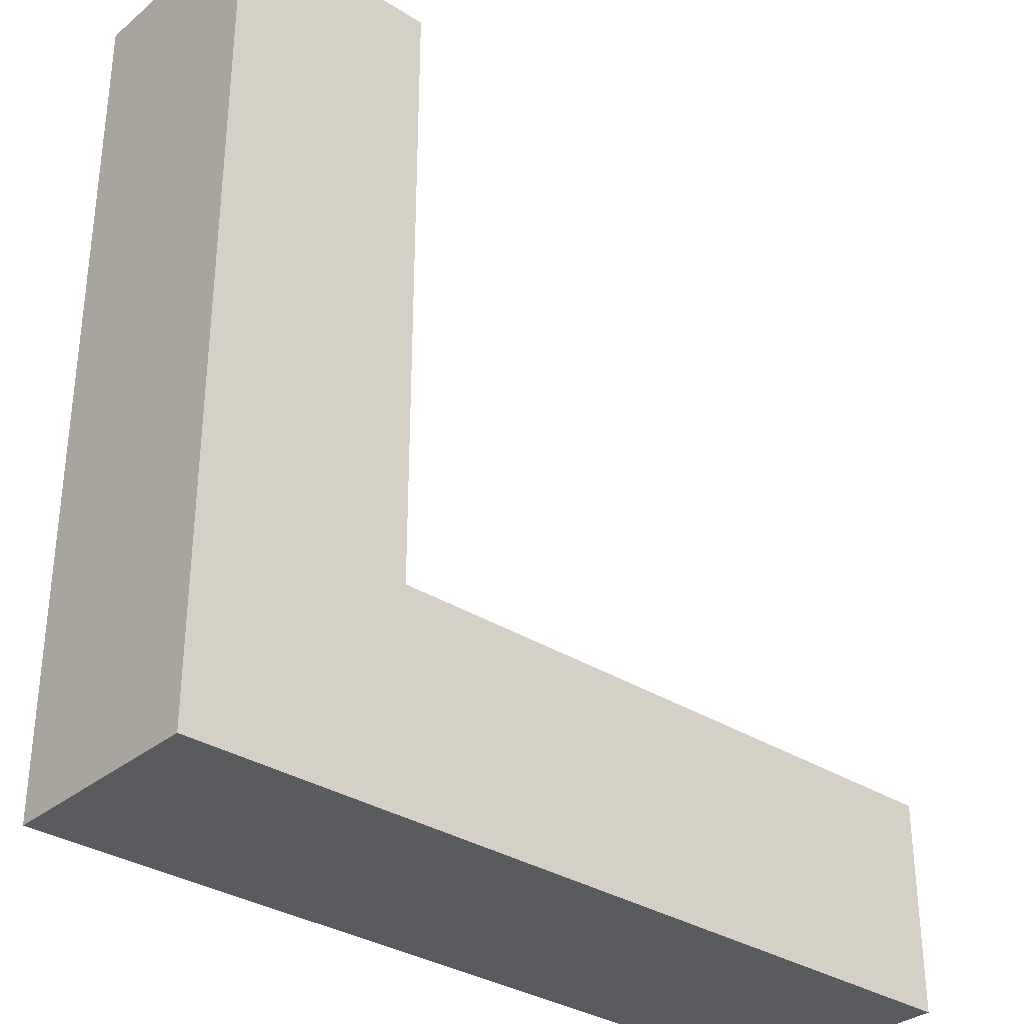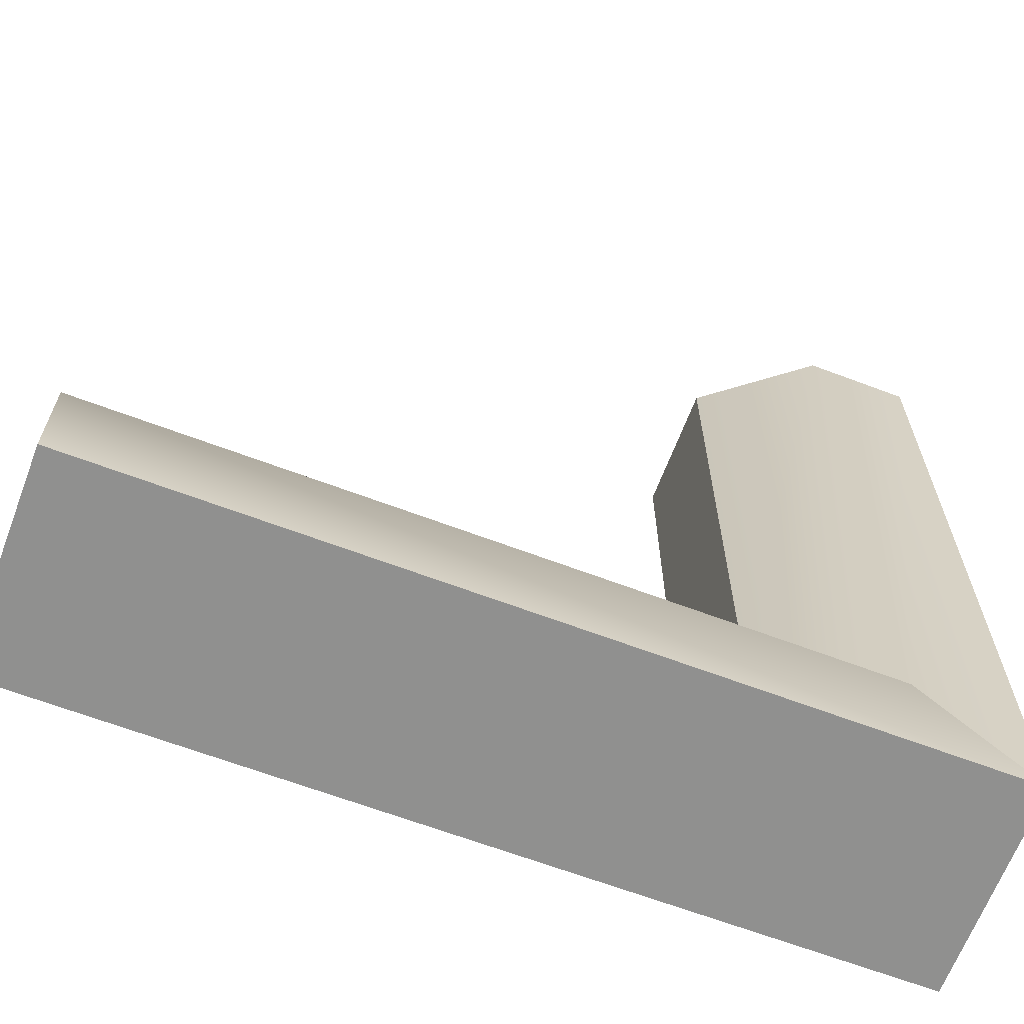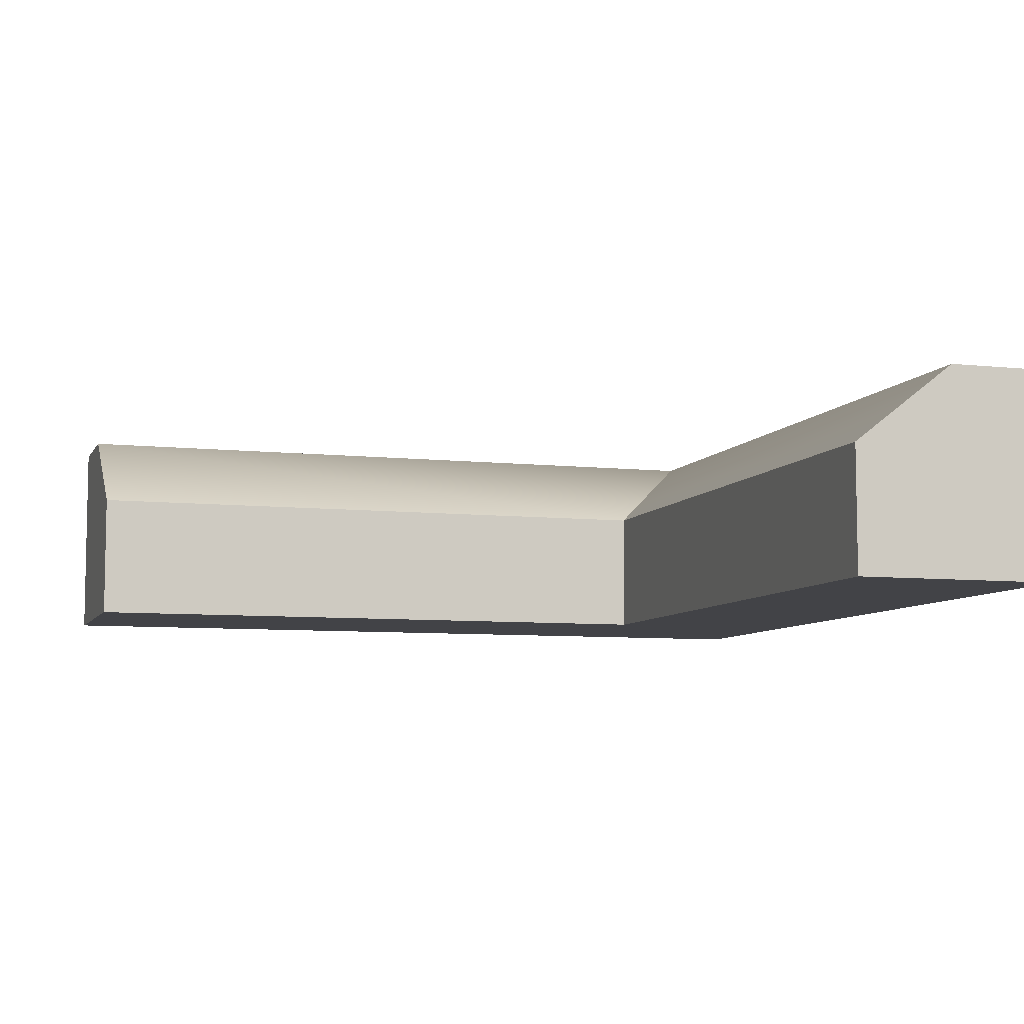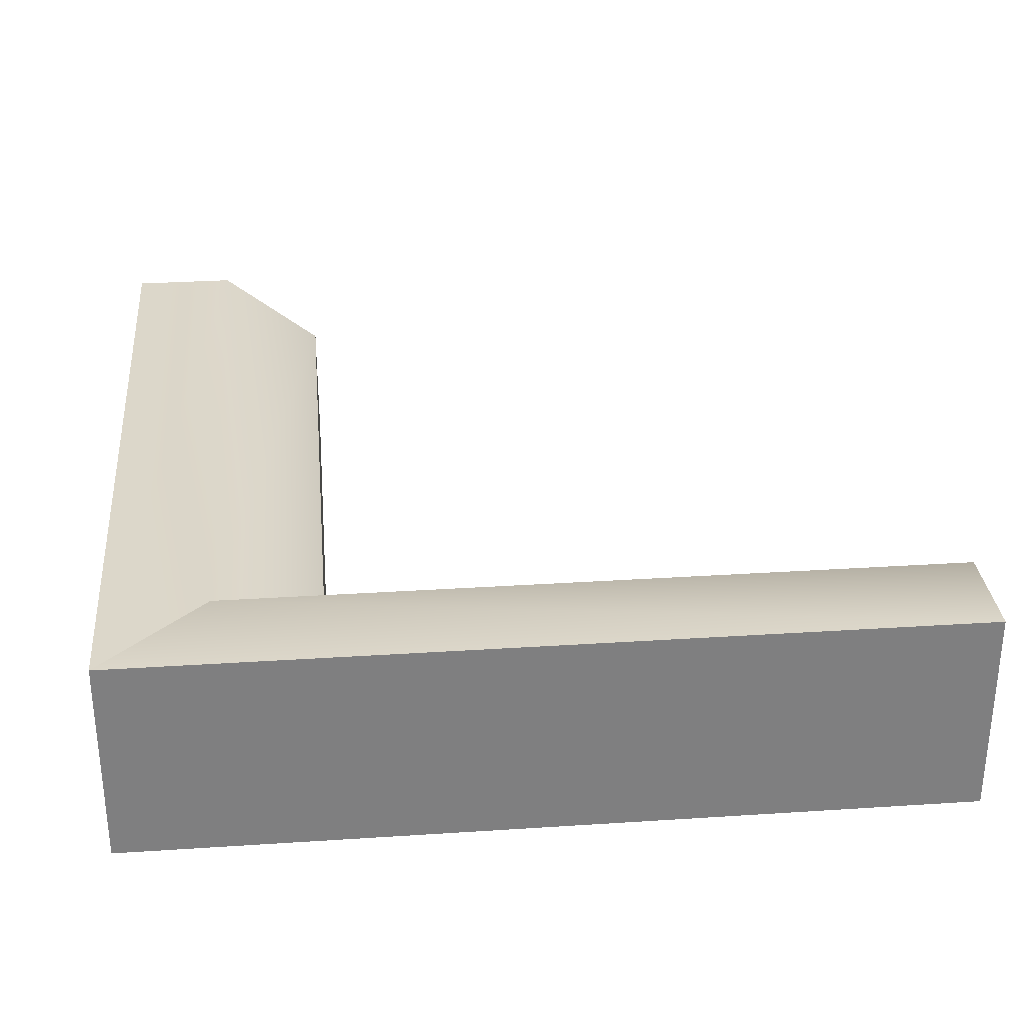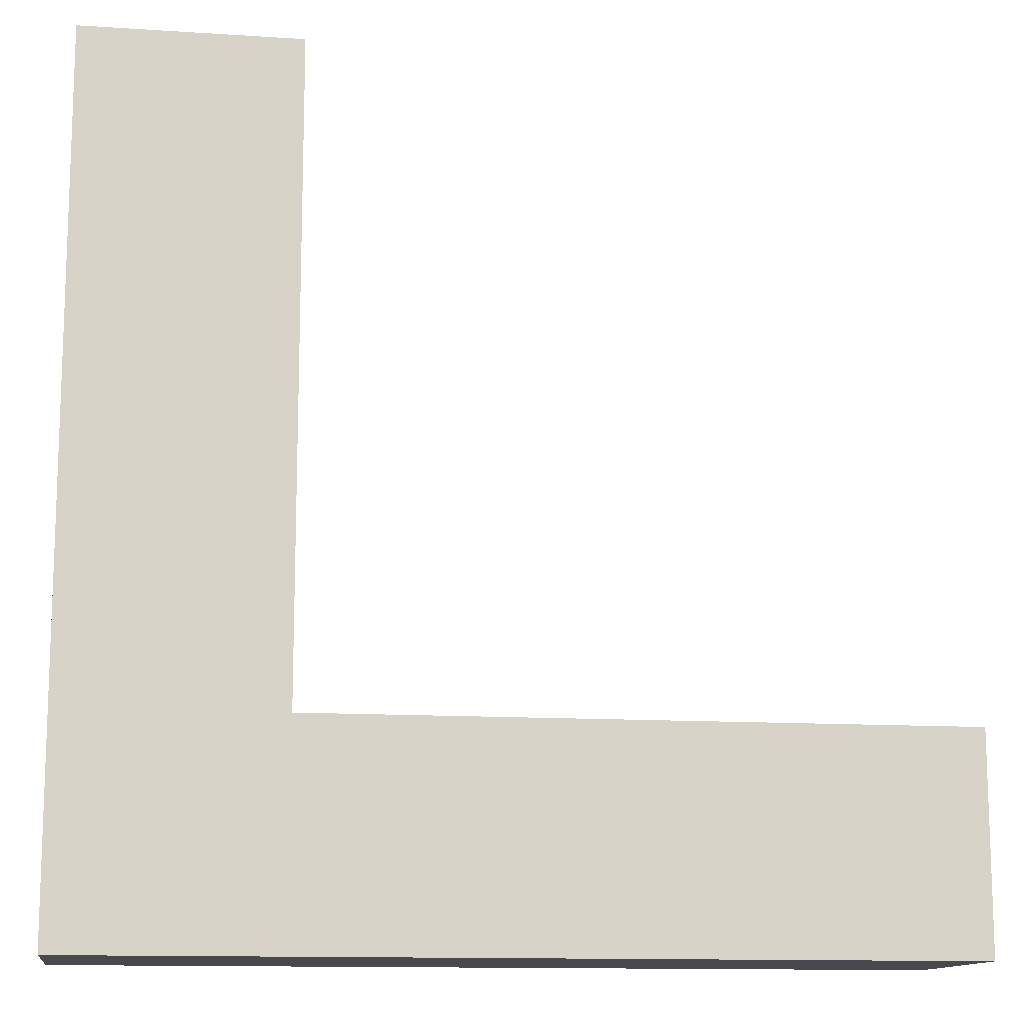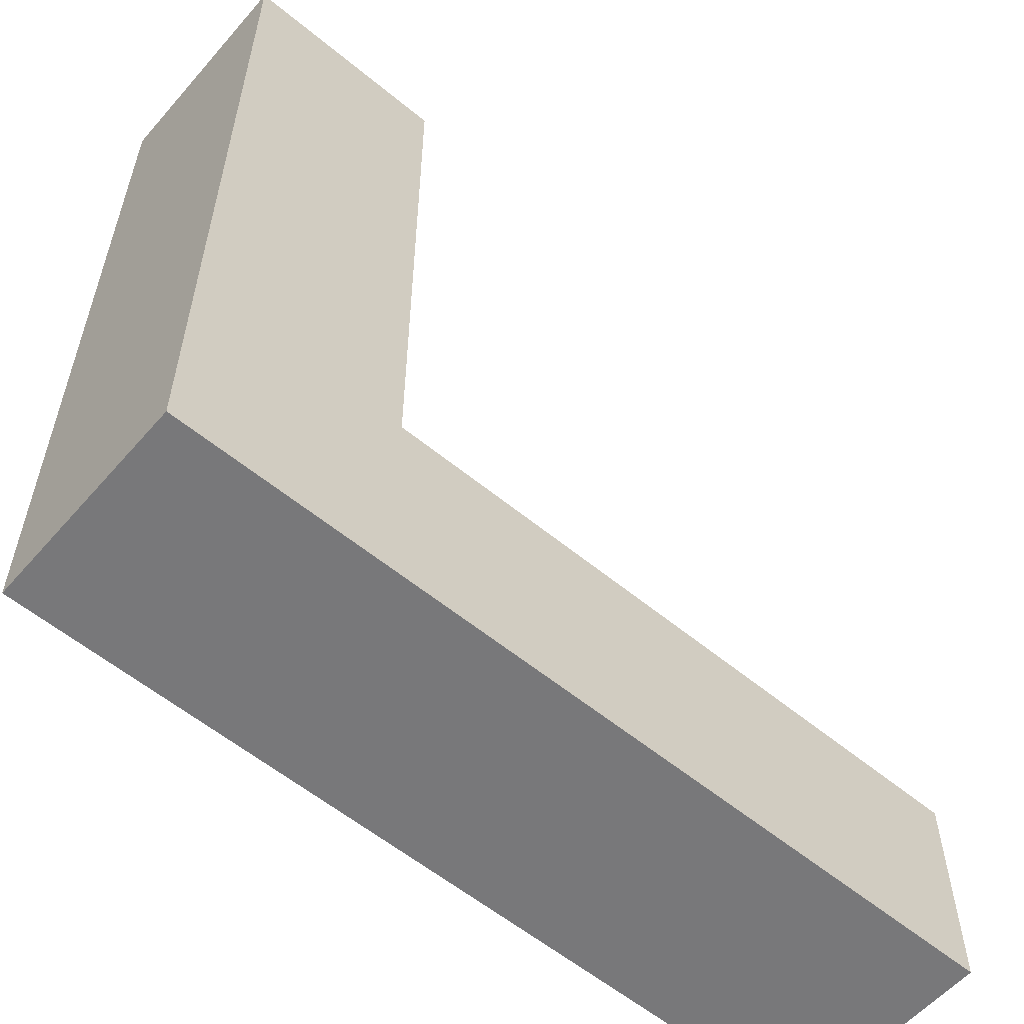
<metadata>
{"format":"obj","ext":"obj","renderer":"f3d","projection":"perspective","resolution":1024,"background":"white","views":[{"elev":-32.6,"azim":-41.5,"up":"+Z"},{"elev":-65.5,"azim":159.2,"up":"+Z"},{"elev":-7.4,"azim":72.6,"up":"+Y"},{"elev":30.5,"azim":-95.4,"up":"+Y"},{"elev":-12.7,"azim":-8.6,"up":"+Z"},{"elev":-57.6,"azim":-40.6,"up":"+Z"}]}
</metadata>
<code>
g default
v -1 0 -4
v -0.5 0 -3.5
v 0 0 -3
v -1 1 -4
v -0.5 1 -3.5
v 0 0.6121 -3
v 3 1 -4
v 3 1 -3.5
v 3 0.6121 -3
v 3 0 -4
v 3 0 -3.5
v 3 0 -3
v -1 0 0
v -0.5 0 0
v 0 0 0
v -1 1 0
v -0.5 1 0
v 0 0.6121 0
g Outside_Corner_LP
f 4 5 8 7
f 5 6 9 8
f 7 8 11 10
f 8 9 12 11
f 10 11 2 1
f 11 12 3 2
f 3 12 9 6
f 10 1 4 7
f 13 14 17 16
f 14 15 18 17
f 16 17 5 4
f 17 18 6 5
f 1 2 14 13
f 2 3 15 14
f 15 3 6 18
f 1 13 16 4

</code>
